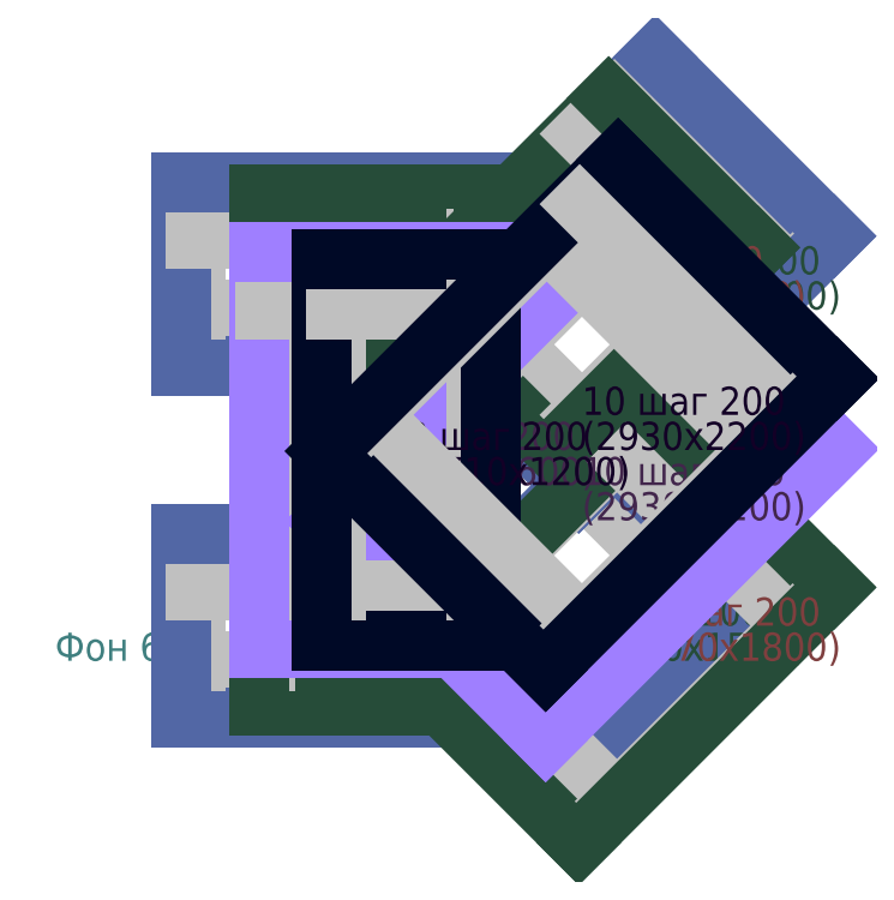
<metadata>
{"format":"dxf","ext":"dxf","renderer":"ezdxf+matplotlib","layout":"modelspace","background":"white","min_lineweight":24,"dpi":150}
</metadata>
<code>
0
SECTION
2
ENTITIES
0
TEXT
8
TEXT
10
0
20
0
30
0
40
0.2
1
Фон 6 шаг 200
11
0
21
0
31
0
0
LINE
8
Top_X
10
3
20
-2e-09
30
0
11
1
21
5e-19
31
0
0
LINE
8
Top_X
10
3.1
20
-0.405
30
0
11
0.9
21
-0.405
31
0
0
LINE
8
Top_X
10
1
20
5e-19
30
0
11
1
21
0.5
31
0
0
LINE
8
Top_X
10
0.9
20
-0.405
30
0
11
0.9
21
0.905
31
0
0
LINE
8
Top_X
10
1
20
0.5
30
0
11
3
21
0.5
31
0
0
LINE
8
Top_X
10
0.9
20
0.905
30
0
11
3.1
21
0.905
31
0
0
LINE
8
Top_X
10
3
20
0.5
30
0
11
3
21
-2e-09
31
0
0
LINE
8
Top_X
10
3.1
20
0.905
30
0
11
3.1
21
-0.405
31
0
0
TEXT
8
TEXT_Top_X
10
2
20
0.25
30
0
40
0.2
1
10 шаг 200
11
2
21
0.25
31
0
0
TEXT
8
TEXT_Top_X
10
2
20
0
30
0
40
0.2
1
(1310x2200)
11
2
21
0
31
0
0
LINE
8
Top_X
10
3.75
20
-0.75
30
0
11
2.75
21
0.25
31
0
0
LINE
8
Top_X
10
3.559
20
-1.002
30
0
11
2.498
21
0.05908
31
0
0
LINE
8
Top_X
10
2.75
20
0.25
30
0
11
3.75
21
1.25
31
0
0
LINE
8
Top_X
10
2.498
20
0.05908
30
0
11
3.941
21
1.502
31
0
0
LINE
8
Top_X
10
3.75
20
1.25
30
0
11
4.75
21
0.25
31
0
0
LINE
8
Top_X
10
3.941
20
1.502
30
0
11
5.002
21
0.4409
31
0
0
LINE
8
Top_X
10
4.75
20
0.25
30
0
11
3.75
21
-0.75
31
0
0
LINE
8
Top_X
10
5.002
20
0.4409
30
0
11
3.559
21
-1.002
31
0
0
TEXT
8
TEXT_Top_X
10
3.75
20
0.25
30
0
40
0.2
1
6 шаг 100
11
3.75
21
0.25
31
0
0
TEXT
8
TEXT_Top_X
10
3.75
20
-3.053e-16
30
0
40
0.2
1
(2040x1500)
11
3.75
21
-3.053e-16
31
0
0
LINE
8
Top_X
10
3
20
2.5
30
0
11
1
21
2.5
31
0
0
LINE
8
Top_X
10
3.1
20
2.095
30
0
11
0.9
21
2.095
31
0
0
LINE
8
Top_X
10
1
20
2.5
30
0
11
1
21
3
31
0
0
LINE
8
Top_X
10
0.9
20
2.095
30
0
11
0.9
21
3.405
31
0
0
LINE
8
Top_X
10
1
20
3
30
0
11
3
21
3
31
0
0
LINE
8
Top_X
10
0.9
20
3.405
30
0
11
3.1
21
3.405
31
0
0
LINE
8
Top_X
10
3
20
3
30
0
11
3
21
2.5
31
0
0
LINE
8
Top_X
10
3.1
20
3.405
30
0
11
3.1
21
2.095
31
0
0
TEXT
8
TEXT_Top_X
10
2
20
2.75
30
0
40
0.2
1
10 шаг 200
11
2
21
2.75
31
0
0
TEXT
8
TEXT_Top_X
10
2
20
2.5
30
0
40
0.2
1
(1310x2200)
11
2
21
2.5
31
0
0
LINE
8
Top_X
10
4
20
1.5
30
0
11
2.75
21
2.75
31
0
0
LINE
8
Top_X
10
3.728
20
1.205
30
0
11
2.455
21
2.478
31
0
0
LINE
8
Top_X
10
2.75
20
2.75
30
0
11
4
21
4
31
0
0
LINE
8
Top_X
10
2.455
20
2.478
30
0
11
4.272
21
4.295
31
0
0
LINE
8
Top_X
10
4
20
4
30
0
11
5.25
21
2.75
31
0
0
LINE
8
Top_X
10
4.272
20
4.295
30
0
11
5.545
21
3.022
31
0
0
LINE
8
Top_X
10
5.25
20
2.75
30
0
11
4
21
1.5
31
0
0
LINE
8
Top_X
10
5.545
20
3.022
30
0
11
3.728
21
1.205
31
0
0
TEXT
8
TEXT_Top_X
10
4
20
2.75
30
0
40
0.2
1
10 шаг 200
11
4
21
2.75
31
0
0
TEXT
8
TEXT_Top_X
10
4
20
2.5
30
0
40
0.2
1
(2570x1800)
11
4
21
2.5
31
0
0
LINE
8
Top_Y
10
3
20
-1.5e-09
30
0
11
1.5
21
5e-19
31
0
0
LINE
8
Top_Y
10
3.05
20
-0.315
30
0
11
1.45
21
-0.315
31
0
0
LINE
8
Top_Y
10
1.5
20
5e-19
30
0
11
1.5
21
0.5
31
0
0
LINE
8
Top_Y
10
1.45
20
-0.315
30
0
11
1.45
21
0.815
31
0
0
LINE
8
Top_Y
10
1.5
20
0.5
30
0
11
3
21
0.5
31
0
0
LINE
8
Top_Y
10
1.45
20
0.815
30
0
11
3.05
21
0.815
31
0
0
LINE
8
Top_Y
10
3
20
0.5
30
0
11
3
21
-1.5e-09
31
0
0
LINE
8
Top_Y
10
3.05
20
0.815
30
0
11
3.05
21
-0.315
31
0
0
TEXT
8
TEXT_Top_Y
10
2.25
20
0.25
30
0
40
0.2
1
6 шаг 200
11
2.25
21
0.25
31
0
0
TEXT
8
TEXT_Top_Y
10
2.25
20
0
30
0
40
0.2
1
(1130x1600)
11
2.25
21
0
31
0
0
LINE
8
Top_Y
10
4
20
-1
30
0
11
2.75
21
0.25
31
0
0
LINE
8
Top_Y
10
3.728
20
-1.295
30
0
11
2.455
21
-0.02224
31
0
0
LINE
8
Top_Y
10
2.75
20
0.25
30
0
11
4
21
1.5
31
0
0
LINE
8
Top_Y
10
2.455
20
-0.02224
30
0
11
4.272
21
1.795
31
0
0
LINE
8
Top_Y
10
4
20
1.5
30
0
11
5.25
21
0.25
31
0
0
LINE
8
Top_Y
10
4.272
20
1.795
30
0
11
5.545
21
0.5222
31
0
0
LINE
8
Top_Y
10
5.25
20
0.25
30
0
11
4
21
-1
31
0
0
LINE
8
Top_Y
10
5.545
20
0.5222
30
0
11
3.728
21
-1.295
31
0
0
TEXT
8
TEXT_Top_Y
10
4
20
0.25
30
0
40
0.2
1
10 шаг 200
11
4
21
0.25
31
0
0
TEXT
8
TEXT_Top_Y
10
4
20
-3.053e-16
30
0
40
0.2
1
(2570x1800)
11
4
21
-3.053e-16
31
0
0
LINE
8
Top_Y
10
3
20
2.5
30
0
11
1.5
21
2.5
31
0
0
LINE
8
Top_Y
10
3.05
20
2.185
30
0
11
1.45
21
2.185
31
0
0
LINE
8
Top_Y
10
1.5
20
2.5
30
0
11
1.5
21
3
31
0
0
LINE
8
Top_Y
10
1.45
20
2.185
30
0
11
1.45
21
3.315
31
0
0
LINE
8
Top_Y
10
1.5
20
3
30
0
11
3
21
3
31
0
0
LINE
8
Top_Y
10
1.45
20
3.315
30
0
11
3.05
21
3.315
31
0
0
LINE
8
Top_Y
10
3
20
3
30
0
11
3
21
2.5
31
0
0
LINE
8
Top_Y
10
3.05
20
3.315
30
0
11
3.05
21
2.185
31
0
0
TEXT
8
TEXT_Top_Y
10
2.25
20
2.75
30
0
40
0.2
1
6 шаг 200
11
2.25
21
2.75
31
0
0
TEXT
8
TEXT_Top_Y
10
2.25
20
2.5
30
0
40
0.2
1
(1130x1600)
11
2.25
21
2.5
31
0
0
LINE
8
Top_Y
10
3.75
20
1.75
30
0
11
2.75
21
2.75
31
0
0
LINE
8
Top_Y
10
3.559
20
1.498
30
0
11
2.498
21
2.559
31
0
0
LINE
8
Top_Y
10
2.75
20
2.75
30
0
11
3.75
21
3.75
31
0
0
LINE
8
Top_Y
10
2.498
20
2.559
30
0
11
3.941
21
4.002
31
0
0
LINE
8
Top_Y
10
3.75
20
3.75
30
0
11
4.75
21
2.75
31
0
0
LINE
8
Top_Y
10
3.941
20
4.002
30
0
11
5.002
21
2.941
31
0
0
LINE
8
Top_Y
10
4.75
20
2.75
30
0
11
3.75
21
1.75
31
0
0
LINE
8
Top_Y
10
5.002
20
2.941
30
0
11
3.559
21
1.498
31
0
0
TEXT
8
TEXT_Top_Y
10
3.75
20
2.75
30
0
40
0.2
1
6 шаг 100
11
3.75
21
2.75
31
0
0
TEXT
8
TEXT_Top_Y
10
3.75
20
2.5
30
0
40
0.2
1
(2040x1500)
11
3.75
21
2.5
31
0
0
LINE
8
Bot_X
10
3
20
0.5
30
0
11
1.5
21
0.5
31
0
0
LINE
8
Bot_X
10
3.05
20
0.095
30
0
11
1.45
21
0.095
31
0
0
LINE
8
Bot_X
10
1.5
20
0.5
30
0
11
1.5
21
2.5
31
0
0
LINE
8
Bot_X
10
1.45
20
0.095
30
0
11
1.45
21
2.905
31
0
0
LINE
8
Bot_X
10
1.5
20
2.5
30
0
11
3
21
2.5
31
0
0
LINE
8
Bot_X
10
1.45
20
2.905
30
0
11
3.05
21
2.905
31
0
0
LINE
8
Bot_X
10
3
20
2.5
30
0
11
3
21
0.5
31
0
0
LINE
8
Bot_X
10
3.05
20
2.905
30
0
11
3.05
21
0.095
31
0
0
TEXT
8
TEXT_Bot_X
10
2.25
20
1.5
30
0
40
0.2
1
10 шаг 200
11
2.25
21
1.5
31
0
0
TEXT
8
TEXT_Bot_X
10
2.25
20
1.25
30
0
40
0.2
1
(2810x1600)
11
2.25
21
1.25
31
0
0
LINE
8
Bot_X
10
3.75
20
-0.25
30
0
11
2.25
21
1.25
31
0
0
LINE
8
Bot_X
10
3.492
20
-0.5637
30
0
11
1.936
21
0.9919
31
0
0
LINE
8
Bot_X
10
2.25
20
1.25
30
0
11
3.75
21
2.75
31
0
0
LINE
8
Bot_X
10
1.936
20
0.9919
30
0
11
4.008
21
3.064
31
0
0
LINE
8
Bot_X
10
3.75
20
2.75
30
0
11
5.25
21
1.25
31
0
0
LINE
8
Bot_X
10
4.008
20
3.064
30
0
11
5.564
21
1.508
31
0
0
LINE
8
Bot_X
10
5.25
20
1.25
30
0
11
3.75
21
-0.25
31
0
0
LINE
8
Bot_X
10
5.564
20
1.508
30
0
11
3.492
21
-0.5637
31
0
0
TEXT
8
TEXT_Bot_X
10
3.75
20
1.25
30
0
40
0.2
1
10 шаг 200
11
3.75
21
1.25
31
0
0
TEXT
8
TEXT_Bot_X
10
3.75
20
1
30
0
40
0.2
1
(2930x2200)
11
3.75
21
1
31
0
0
LINE
8
Bot_Y
10
3
20
0.5
30
0
11
2
21
0.5
31
0
0
LINE
8
Bot_Y
10
3.1
20
0.145
30
0
11
1.9
21
0.145
31
0
0
LINE
8
Bot_Y
10
2
20
0.5
30
0
11
2
21
2.5
31
0
0
LINE
8
Bot_Y
10
1.9
20
0.145
30
0
11
1.9
21
2.855
31
0
0
LINE
8
Bot_Y
10
2
20
2.5
30
0
11
3
21
2.5
31
0
0
LINE
8
Bot_Y
10
1.9
20
2.855
30
0
11
3.1
21
2.855
31
0
0
LINE
8
Bot_Y
10
3
20
2.5
30
0
11
3
21
0.5
31
0
0
LINE
8
Bot_Y
10
3.1
20
2.855
30
0
11
3.1
21
0.145
31
0
0
TEXT
8
TEXT_Bot_Y
10
2.5
20
1.5
30
0
40
0.2
1
8 шаг 200
11
2.5
21
1.5
31
0
0
TEXT
8
TEXT_Bot_Y
10
2.5
20
1.25
30
0
40
0.2
1
(2710x1200)
11
2.5
21
1.25
31
0
0
LINE
8
Bot_Y
10
3.75
20
0.25
30
0
11
2.25
21
1.75
31
0
0
LINE
8
Bot_Y
10
3.492
20
-0.06373
30
0
11
1.936
21
1.492
31
0
0
LINE
8
Bot_Y
10
2.25
20
1.75
30
0
11
3.75
21
3.25
31
0
0
LINE
8
Bot_Y
10
1.936
20
1.492
30
0
11
4.008
21
3.564
31
0
0
LINE
8
Bot_Y
10
3.75
20
3.25
30
0
11
5.25
21
1.75
31
0
0
LINE
8
Bot_Y
10
4.008
20
3.564
30
0
11
5.564
21
2.008
31
0
0
LINE
8
Bot_Y
10
5.25
20
1.75
30
0
11
3.75
21
0.25
31
0
0
LINE
8
Bot_Y
10
5.564
20
2.008
30
0
11
3.492
21
-0.06373
31
0
0
TEXT
8
TEXT_Bot_Y
10
3.75
20
1.75
30
0
40
0.2
1
10 шаг 200
11
3.75
21
1.75
31
0
0
TEXT
8
TEXT_Bot_Y
10
3.75
20
1.5
30
0
40
0.2
1
(2930x2200)
11
3.75
21
1.5
31
0
0
ENDSEC
0
EOF

</code>
